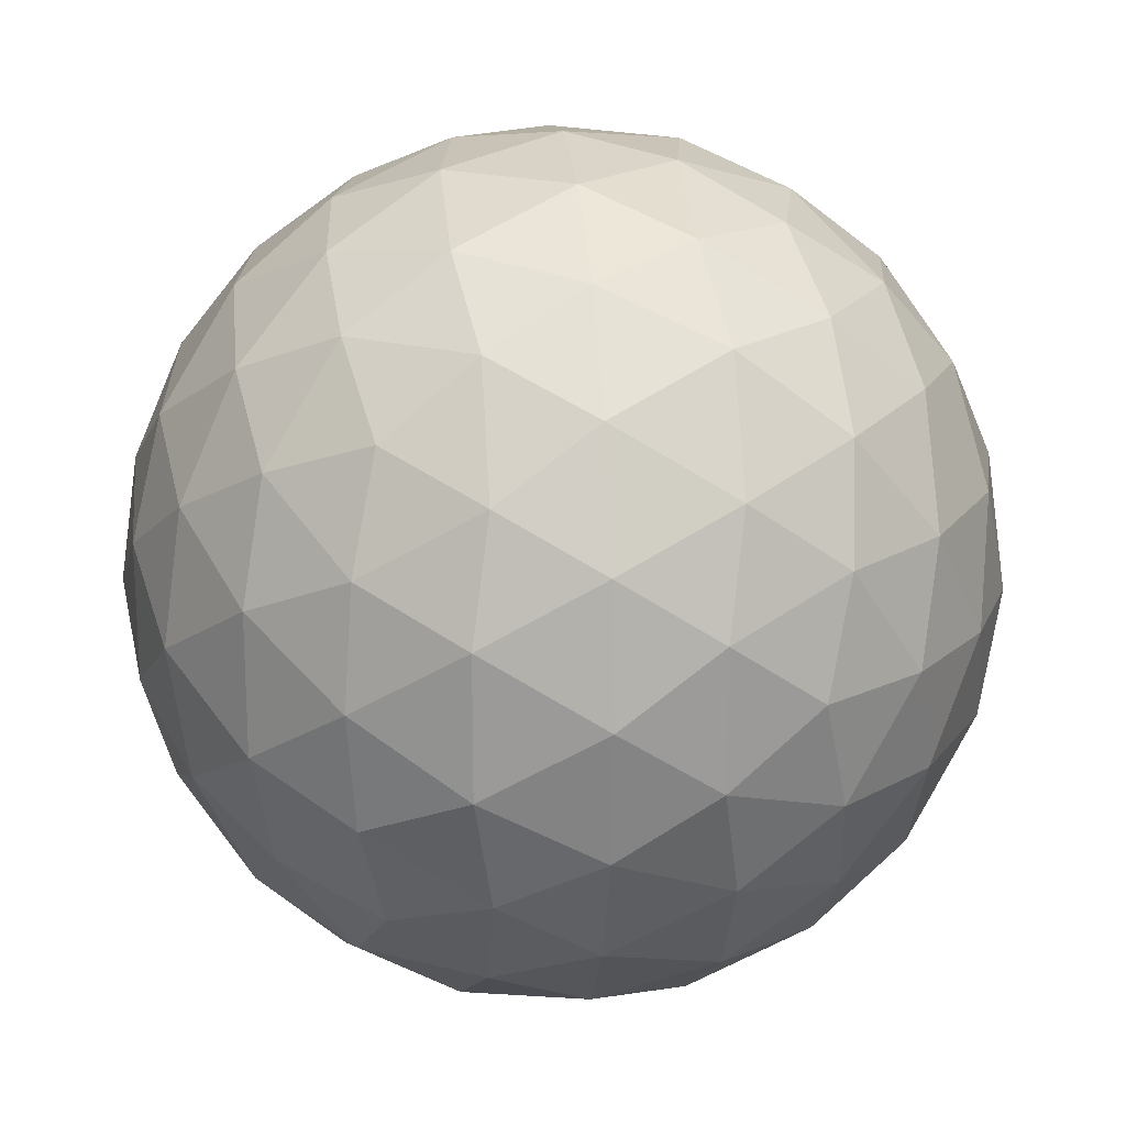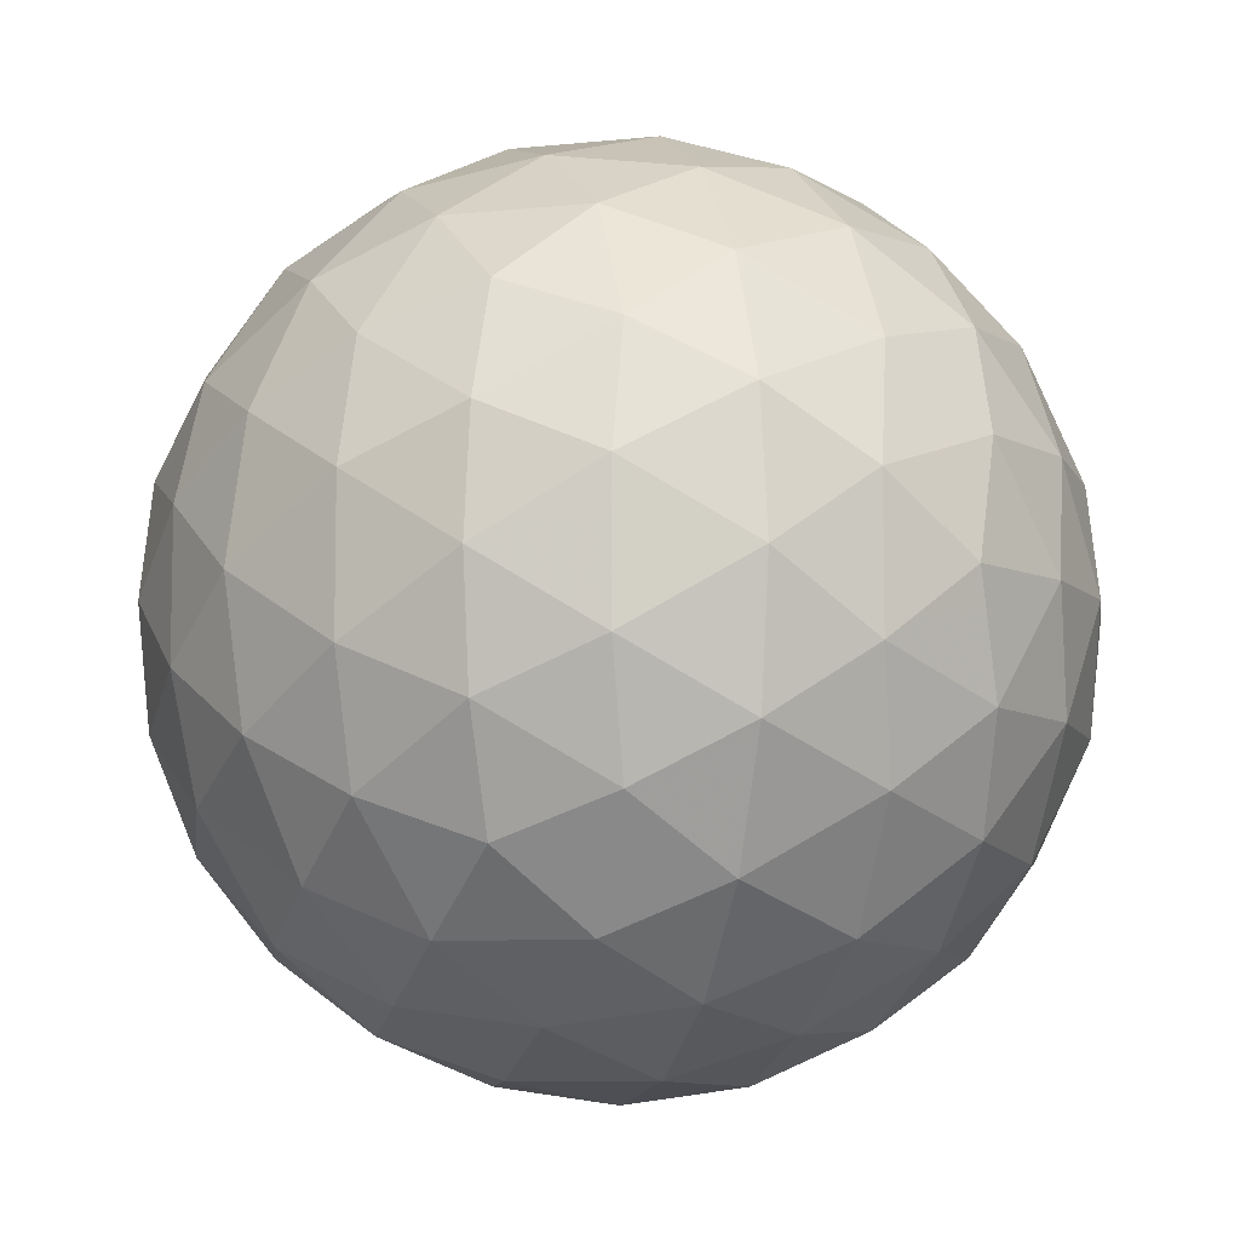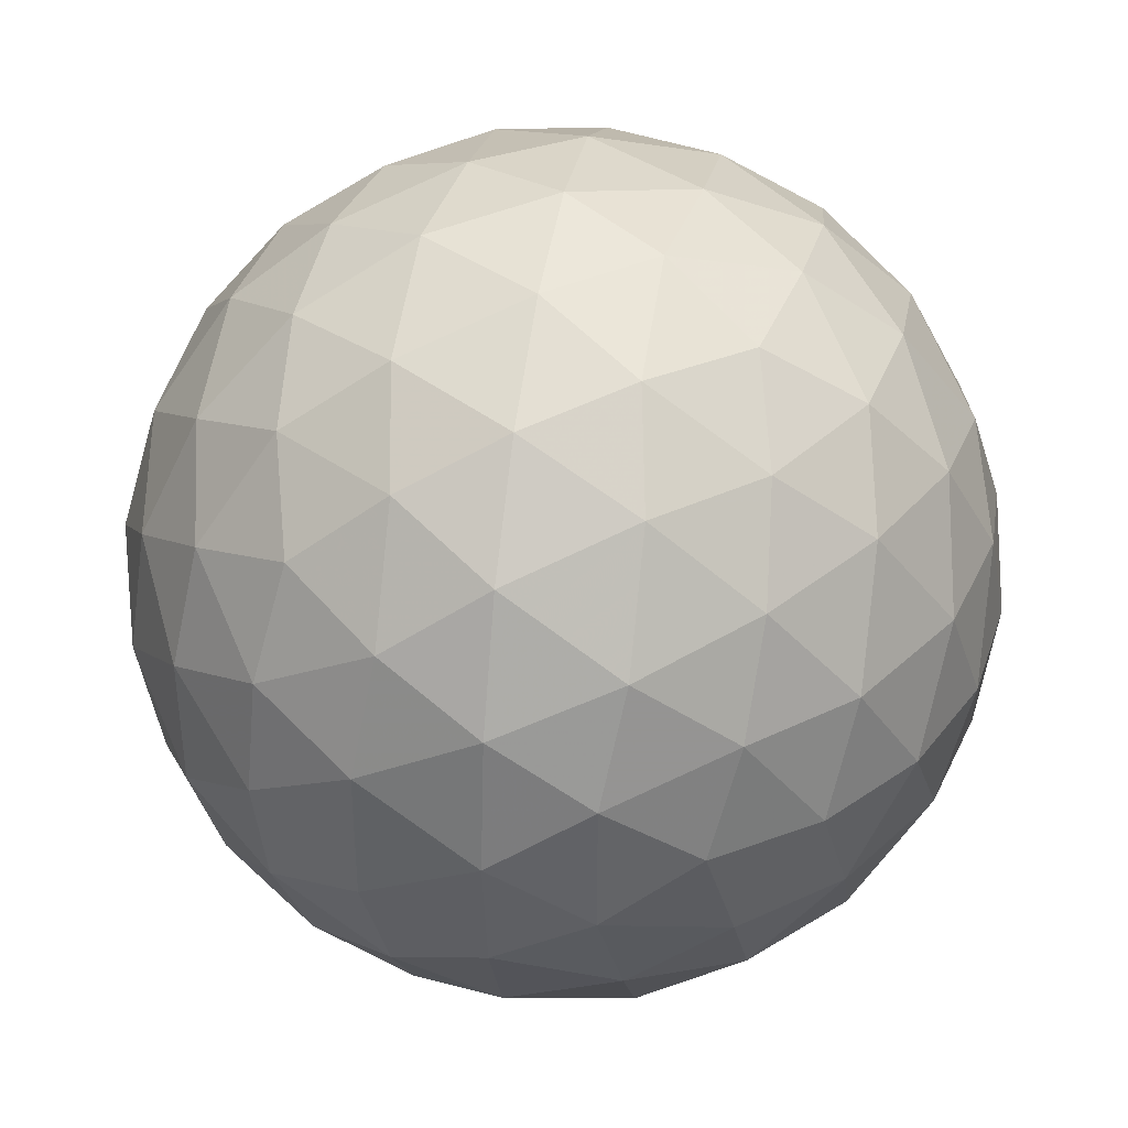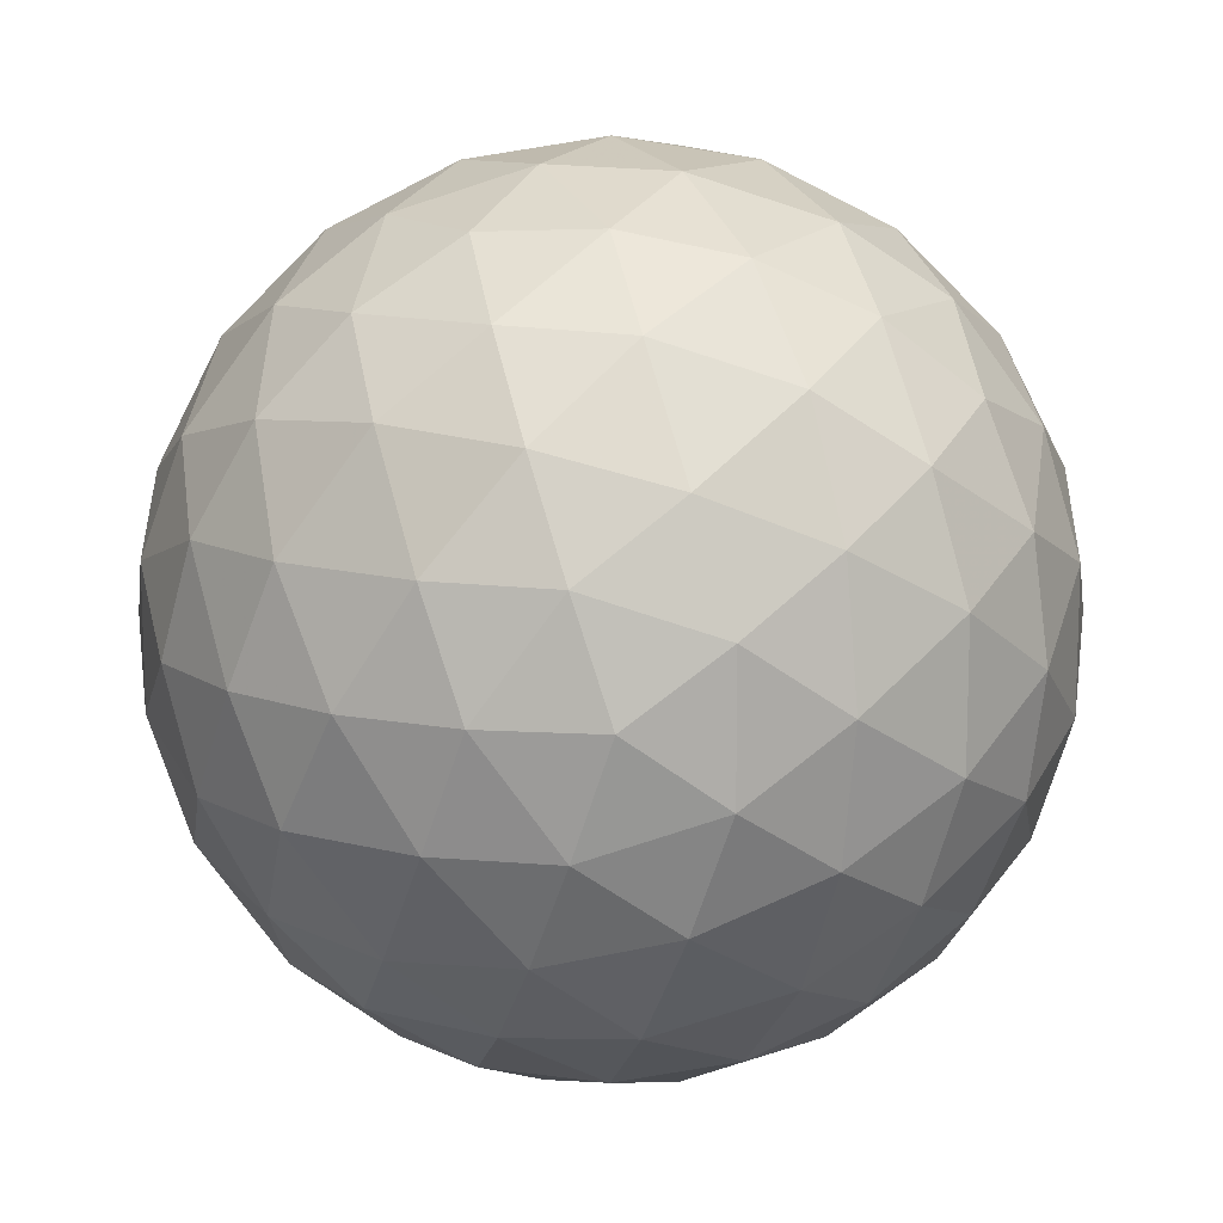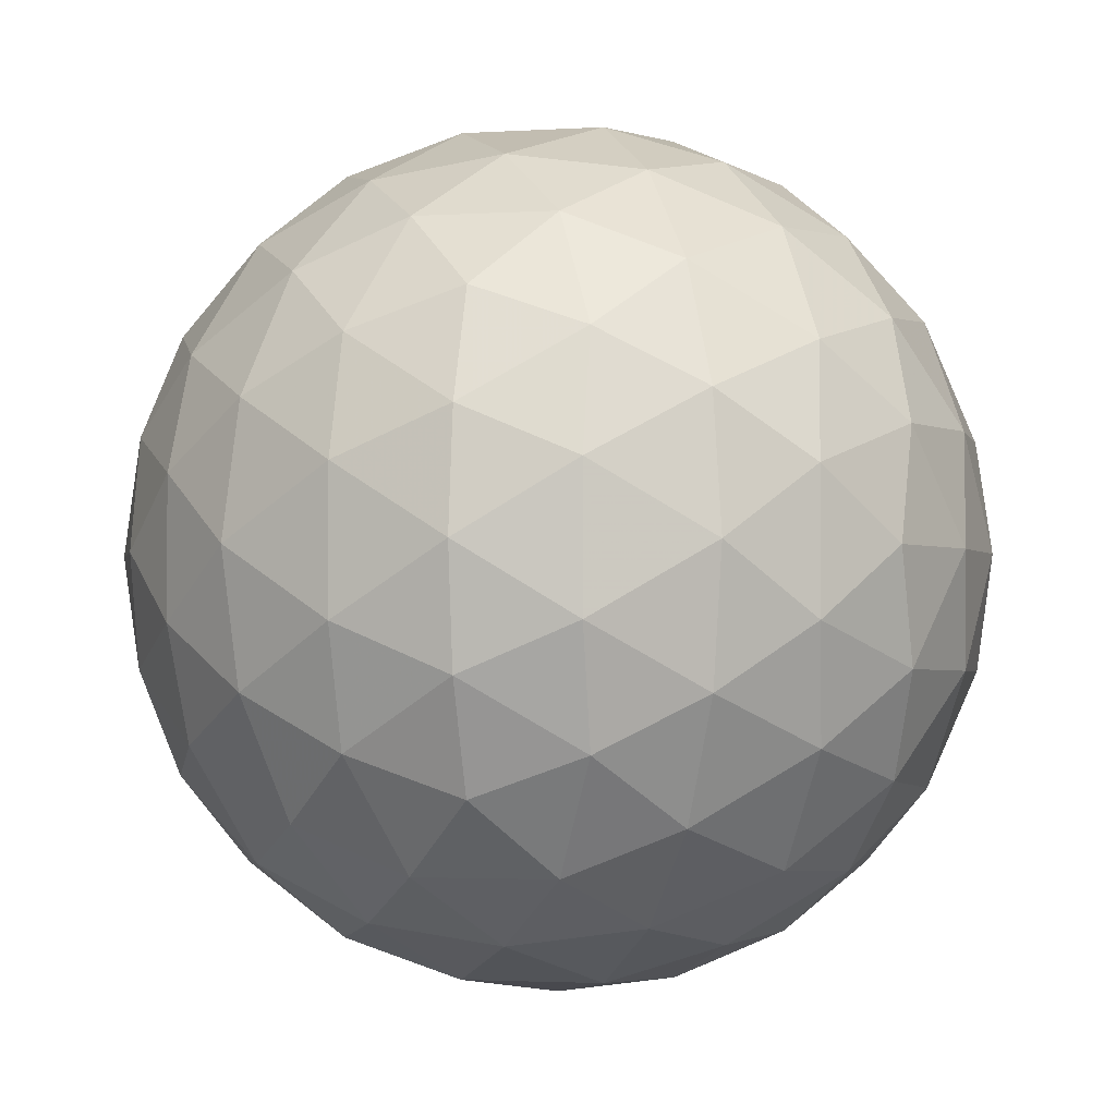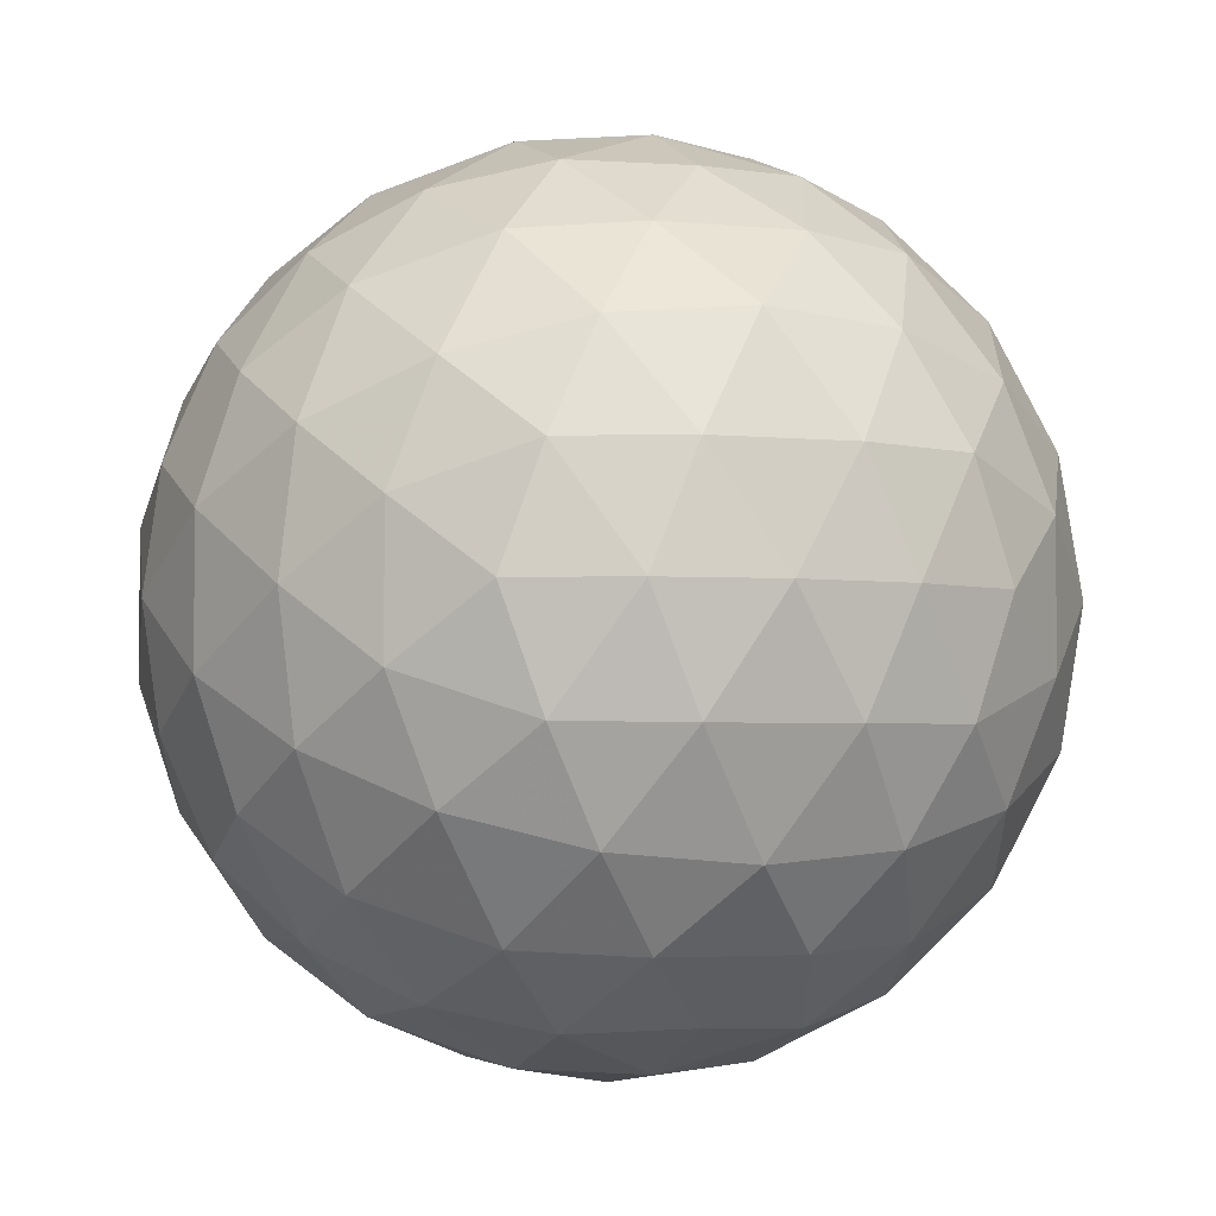
<metadata>
{"format":"obj","ext":"obj","renderer":"f3d","projection":"perspective","resolution":1024,"background":"white","views":[{"elev":19.9,"azim":115.9,"up":"+Z"},{"elev":-8.2,"azim":-73.7,"up":"+Z"},{"elev":39.3,"azim":-138.6,"up":"+Y"},{"elev":12.9,"azim":-58.7,"up":"+Y"},{"elev":-2.4,"azim":12.6,"up":"+Y"},{"elev":-3.3,"azim":-20.0,"up":"+Z"}]}
</metadata>
<code>
v 41.21 163.7 293.3
v 43.9 163.7 293.3
v 41.21 159.3 293.3
v 43.9 159.3 293.3
v 42.55 160.2 295.5
v 42.55 162.9 295.5
v 42.55 160.2 291.2
v 42.55 162.9 291.2
v 44.73 161.5 292
v 44.73 161.5 294.7
v 40.38 161.5 292
v 40.38 161.5 294.7
v 42.55 164.1 293.3
v 42.55 159 293.3
v 41.76 159.4 294.6
v 43.34 159.4 294.6
v 41.76 163.6 294.6
v 43.34 163.6 294.6
v 42.55 161.5 295.9
v 41.76 159.4 292.1
v 43.34 159.4 292.1
v 41.76 163.6 292.1
v 43.34 163.6 292.1
v 42.55 161.5 290.8
v 44.62 162.8 292.6
v 44.62 160.2 292.6
v 43.83 160.7 291.3
v 43.83 162.3 291.3
v 44.62 162.8 294.1
v 44.62 160.2 294.1
v 43.83 160.7 295.4
v 43.83 162.3 295.4
v 45.11 161.5 293.3
v 40.48 162.8 292.6
v 40.48 160.2 292.6
v 41.27 160.7 291.3
v 41.27 162.3 291.3
v 40.48 162.8 294.1
v 40.48 160.2 294.1
v 41.27 160.7 295.4
v 41.27 162.3 295.4
v 39.99 161.5 293.3
v 41.85 164 293.3
v 43.25 164 293.3
v 41.85 159.1 293.3
v 43.25 159.1 293.3
v 41.44 159.3 294
v 42.14 159.7 295.1
v 42.14 159.1 294
v 43.66 159.3 294
v 42.96 159.7 295.1
v 42.97 159.1 294
v 42.55 159.3 294.7
v 41.44 163.7 294
v 42.14 163.3 295.1
v 42.14 163.9 294
v 43.66 163.7 294
v 42.96 163.3 295.1
v 42.97 163.9 294
v 42.55 163.7 294.7
v 42.55 160.8 295.8
v 42.55 162.2 295.8
v 41.44 159.3 292.7
v 42.14 159.7 291.6
v 42.14 159.1 292.7
v 43.66 159.3 292.7
v 42.96 159.7 291.6
v 42.97 159.1 292.7
v 42.55 159.3 292
v 41.44 163.7 292.7
v 42.14 163.3 291.6
v 42.14 163.9 292.7
v 43.66 163.7 292.7
v 42.96 163.3 291.6
v 42.97 163.9 292.7
v 42.55 163.7 292
v 42.55 160.8 290.9
v 42.55 162.2 290.9
v 44.33 163.3 292.9
v 44.76 162.2 292.2
v 44.05 163.3 292.3
v 44.33 159.7 292.9
v 44.76 160.9 292.2
v 44.05 159.8 292.3
v 43.22 160.4 291.1
v 44.35 161.1 291.6
v 43.64 160 291.6
v 43.22 161.1 290.9
v 44.31 160.4 291.8
v 43.22 162.6 291.1
v 44.35 161.9 291.6
v 43.64 163 291.6
v 43.22 161.9 290.9
v 44.31 162.6 291.8
v 43.9 161.5 291.2
v 44.33 163.3 293.8
v 44.76 162.2 294.5
v 44.05 163.3 294.4
v 44.73 162.9 293.3
v 44.33 159.7 293.8
v 44.76 160.9 294.5
v 44.05 159.8 294.4
v 44.73 160.2 293.3
v 43.22 160.4 295.6
v 44.35 161.1 295.1
v 43.64 160 295.1
v 43.22 161.1 295.8
v 44.31 160.4 294.8
v 43.22 162.6 295.6
v 44.35 161.9 295.1
v 43.64 163 295.1
v 43.22 161.9 295.8
v 44.31 162.6 294.8
v 43.9 161.5 295.5
v 45.01 161.5 292.6
v 45.01 161.5 294
v 44.98 162.2 292.9
v 44.98 160.8 292.9
v 44.98 162.2 293.8
v 44.98 160.8 293.8
v 40.78 163.3 292.9
v 40.35 162.2 292.2
v 41.05 163.3 292.3
v 40.78 159.7 292.9
v 40.35 160.9 292.2
v 41.05 159.8 292.3
v 41.89 160.4 291.1
v 40.76 161.1 291.6
v 41.46 160 291.6
v 41.88 161.1 290.9
v 40.79 160.4 291.8
v 41.89 162.6 291.1
v 40.76 161.9 291.6
v 41.46 163 291.6
v 41.88 161.9 290.9
v 40.79 162.6 291.8
v 41.21 161.5 291.2
v 40.78 163.3 293.8
v 40.35 162.2 294.5
v 41.05 163.3 294.4
v 40.38 162.9 293.3
v 40.78 159.7 293.8
v 40.35 160.9 294.5
v 41.05 159.8 294.4
v 40.38 160.2 293.3
v 41.89 160.4 295.6
v 40.76 161.1 295.1
v 41.46 160 295.1
v 41.88 161.1 295.8
v 40.79 160.4 294.8
v 41.89 162.6 295.6
v 40.76 161.9 295.1
v 41.46 163 295.1
v 41.88 161.9 295.8
v 40.79 162.6 294.8
v 41.21 161.5 295.5
v 40.09 161.5 292.6
v 40.09 161.5 294
v 40.12 162.2 292.9
v 40.12 160.8 292.9
v 40.12 162.2 293.8
v 40.12 160.8 293.8
f 1 138 54
f 138 38 140
f 54 140 17
f 138 140 54
f 38 139 155
f 139 12 152
f 155 152 41
f 139 152 155
f 17 153 55
f 153 41 151
f 55 151 6
f 153 151 55
f 38 155 140
f 155 41 153
f 140 153 17
f 155 153 140
f 1 54 43
f 54 17 56
f 43 56 13
f 54 56 43
f 17 55 60
f 55 6 58
f 60 58 18
f 55 58 60
f 13 59 44
f 59 18 57
f 44 57 2
f 59 57 44
f 17 60 56
f 60 18 59
f 56 59 13
f 60 59 56
f 1 43 70
f 43 13 72
f 70 72 22
f 43 72 70
f 13 44 75
f 44 2 73
f 75 73 23
f 44 73 75
f 22 76 71
f 76 23 74
f 71 74 8
f 76 74 71
f 13 75 72
f 75 23 76
f 72 76 22
f 75 76 72
f 1 70 121
f 70 22 123
f 121 123 34
f 70 123 121
f 22 71 134
f 71 8 132
f 134 132 37
f 71 132 134
f 34 136 122
f 136 37 133
f 122 133 11
f 136 133 122
f 22 134 123
f 134 37 136
f 123 136 34
f 134 136 123
f 1 121 138
f 121 34 141
f 138 141 38
f 121 141 138
f 34 122 159
f 122 11 157
f 159 157 42
f 122 157 159
f 38 161 139
f 161 42 158
f 139 158 12
f 161 158 139
f 34 159 141
f 159 42 161
f 141 161 38
f 159 161 141
f 2 57 96
f 57 18 98
f 96 98 29
f 57 98 96
f 18 58 111
f 58 6 109
f 111 109 32
f 58 109 111
f 29 113 97
f 113 32 110
f 97 110 10
f 113 110 97
f 18 111 98
f 111 32 113
f 98 113 29
f 111 113 98
f 6 151 62
f 151 41 154
f 62 154 19
f 151 154 62
f 41 152 156
f 152 12 147
f 156 147 40
f 152 147 156
f 19 149 61
f 149 40 146
f 61 146 5
f 149 146 61
f 41 156 154
f 156 40 149
f 154 149 19
f 156 149 154
f 12 158 143
f 158 42 162
f 143 162 39
f 158 162 143
f 42 157 160
f 157 11 125
f 160 125 35
f 157 125 160
f 39 145 142
f 145 35 124
f 142 124 3
f 145 124 142
f 42 160 162
f 160 35 145
f 162 145 39
f 160 145 162
f 11 133 128
f 133 37 137
f 128 137 36
f 133 137 128
f 37 132 135
f 132 8 78
f 135 78 24
f 132 78 135
f 36 130 127
f 130 24 77
f 127 77 7
f 130 77 127
f 37 135 137
f 135 24 130
f 137 130 36
f 135 130 137
f 8 74 90
f 74 23 92
f 90 92 28
f 74 92 90
f 23 73 81
f 73 2 79
f 81 79 25
f 73 79 81
f 28 94 91
f 94 25 80
f 91 80 9
f 94 80 91
f 23 81 92
f 81 25 94
f 92 94 28
f 81 94 92
f 4 100 50
f 100 30 102
f 50 102 16
f 100 102 50
f 30 101 108
f 101 10 105
f 108 105 31
f 101 105 108
f 16 106 51
f 106 31 104
f 51 104 5
f 106 104 51
f 30 108 102
f 108 31 106
f 102 106 16
f 108 106 102
f 4 50 46
f 50 16 52
f 46 52 14
f 50 52 46
f 16 51 53
f 51 5 48
f 53 48 15
f 51 48 53
f 14 49 45
f 49 15 47
f 45 47 3
f 49 47 45
f 16 53 52
f 53 15 49
f 52 49 14
f 53 49 52
f 4 46 66
f 46 14 68
f 66 68 21
f 46 68 66
f 14 45 65
f 45 3 63
f 65 63 20
f 45 63 65
f 21 69 67
f 69 20 64
f 67 64 7
f 69 64 67
f 14 65 68
f 65 20 69
f 68 69 21
f 65 69 68
f 4 66 82
f 66 21 84
f 82 84 26
f 66 84 82
f 21 67 87
f 67 7 85
f 87 85 27
f 67 85 87
f 26 89 83
f 89 27 86
f 83 86 9
f 89 86 83
f 21 87 84
f 87 27 89
f 84 89 26
f 87 89 84
f 4 82 100
f 82 26 103
f 100 103 30
f 82 103 100
f 26 83 118
f 83 9 115
f 118 115 33
f 83 115 118
f 30 120 101
f 120 33 116
f 101 116 10
f 120 116 101
f 26 118 103
f 118 33 120
f 103 120 30
f 118 120 103
f 5 104 61
f 104 31 107
f 61 107 19
f 104 107 61
f 31 105 114
f 105 10 110
f 114 110 32
f 105 110 114
f 19 112 62
f 112 32 109
f 62 109 6
f 112 109 62
f 31 114 107
f 114 32 112
f 107 112 19
f 114 112 107
f 3 47 142
f 47 15 144
f 142 144 39
f 47 144 142
f 15 48 148
f 48 5 146
f 148 146 40
f 48 146 148
f 39 150 143
f 150 40 147
f 143 147 12
f 150 147 143
f 15 148 144
f 148 40 150
f 144 150 39
f 148 150 144
f 7 64 127
f 64 20 129
f 127 129 36
f 64 129 127
f 20 63 126
f 63 3 124
f 126 124 35
f 63 124 126
f 36 131 128
f 131 35 125
f 128 125 11
f 131 125 128
f 20 126 129
f 126 35 131
f 129 131 36
f 126 131 129
f 9 86 91
f 86 27 95
f 91 95 28
f 86 95 91
f 27 85 88
f 85 7 77
f 88 77 24
f 85 77 88
f 28 93 90
f 93 24 78
f 90 78 8
f 93 78 90
f 27 88 95
f 88 24 93
f 95 93 28
f 88 93 95
f 10 116 97
f 116 33 119
f 97 119 29
f 116 119 97
f 33 115 117
f 115 9 80
f 117 80 25
f 115 80 117
f 29 99 96
f 99 25 79
f 96 79 2
f 99 79 96
f 33 117 119
f 117 25 99
f 119 99 29
f 117 99 119

</code>
